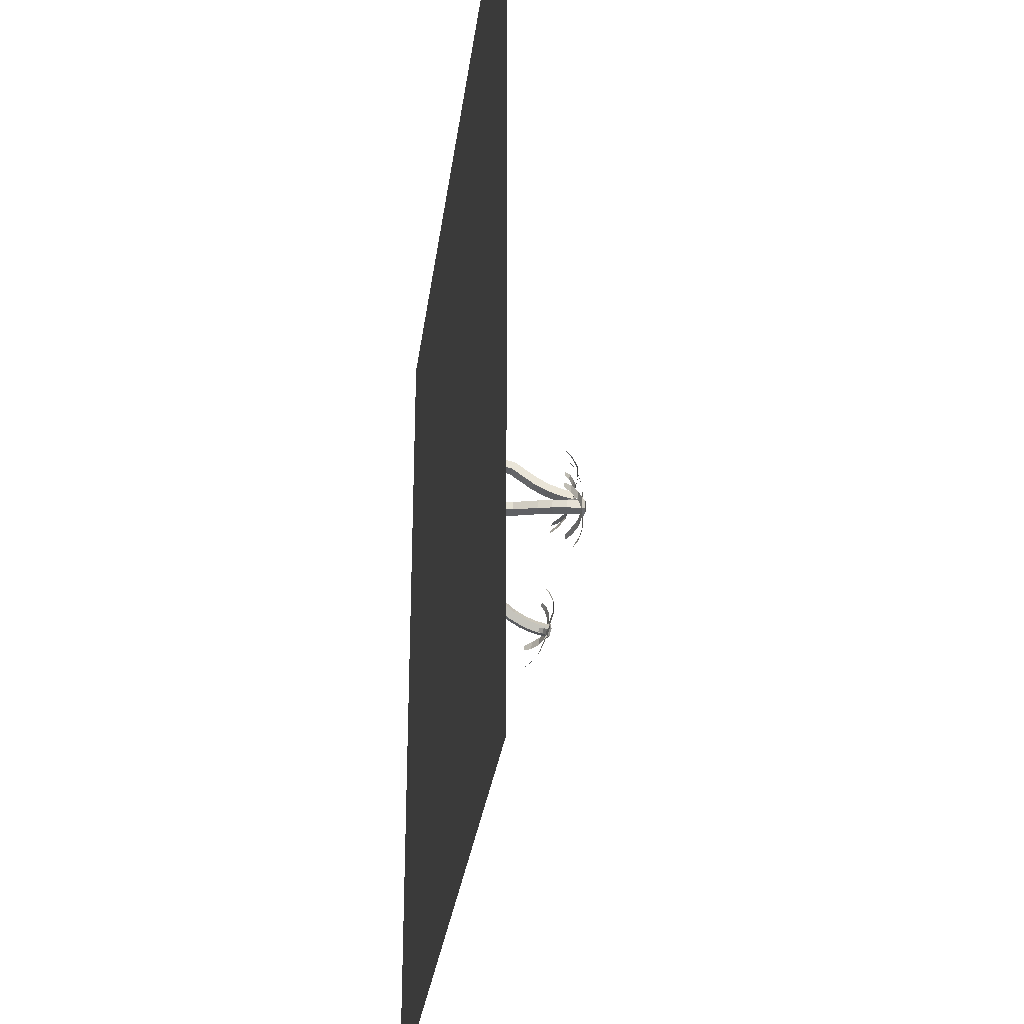
<metadata>
{"format":"obj","ext":"obj","renderer":"f3d","projection":"perspective","resolution":1024,"background":"white","views":[{"elev":-29.7,"azim":82.7,"up":"+Z"}]}
</metadata>
<code>
o Cylinder.002
v -12.31 2.014 -6.108
v -12.31 4.878 -6.108
v -12.21 2.014 -7.116
v -12.21 4.878 -7.116
v -11.22 2.014 -7.338
v -11.22 4.878 -7.338
v -10.71 2.014 -6.467
v -10.71 4.878 -6.467
v -11.38 2.014 -5.707
v -11.38 4.878 -5.707
v -12.54 6.684 -6.501
v -12.42 6.388 -7.462
v -11.44 6.501 -7.702
v -10.96 6.867 -6.89
v -11.64 6.98 -6.148
v -13.09 8.203 -7.429
v -12.89 7.651 -8.254
v -11.94 7.862 -8.546
v -11.56 8.544 -7.903
v -12.27 8.755 -7.213
v -13.59 9.574 -8.274
v -13.42 9.108 -9.157
v -12.46 9.286 -9.428
v -12.04 9.862 -8.712
v -12.74 10.04 -7.999
v -13.99 11.06 -8.954
v -13.86 10.69 -9.886
v -12.89 10.83 -10.14
v -12.42 11.29 -9.362
v -13.11 11.44 -8.63
v -14.29 12.65 -9.457
v -14.18 12.37 -10.43
v -13.2 12.48 -10.66
v -12.71 12.81 -9.841
v -13.39 12.92 -9.096
v -14.48 14.29 -9.773
v -14.38 14.13 -10.77
v -13.39 14.19 -10.99
v -12.89 14.39 -10.14
v -13.56 14.46 -9.387
v -14.83 14.29 -9.565
v -14.68 14.05 -11.03
v -13.23 14.14 -11.36
v -12.48 14.44 -10.11
v -13.47 14.54 -8.996
v -14.97 13.31 -12.93
v -13.99 13.37 -13.16
v -15.19 12.34 -14.16
v -14.21 12.4 -14.38
v -15.07 11.32 -15.14
v -14.63 11.35 -15.24
v -11.81 14.05 -11.95
v -11.26 14.28 -11.03
v -10.69 13.66 -12.33
v -10.3 13.81 -11.67
v -9.691 13.09 -12.73
v -9.353 13.23 -12.16
v -9.073 12.49 -12.8
v -8.863 12.58 -12.45
v -11.44 14.81 -8.831
v -12.05 14.87 -8.141
v -10.36 14.67 -7.861
v -10.98 14.72 -7.171
v -9.575 13.97 -6.951
v -10.04 14.01 -6.427
v -9.221 13.26 -6.246
v -9.36 13.28 -6.09
v -14.36 14.52 -10.78
v -14.45 14.67 -9.879
v -13.46 14.58 -10.99
v -13 14.76 -10.22
v -13.62 14.82 -9.528
v -16.58 13.74 -9.816
v -16.46 13.54 -10.97
v -17.84 12.93 -9.811
v -17.72 12.74 -10.96
v -18.83 12.04 -9.998
v -18.76 11.93 -10.7
v -15.28 14.57 -7.81
v -14.48 14.71 -7.475
v -15.75 14.29 -6.456
v -15.03 14.42 -6.155
v -15.97 13.83 -5.496
v -15.41 13.93 -5.259
v 24.08 0.5355 8.26
v 24.07 0.609 4.418
v 24.06 0.6828 0.5785
v 24.06 0.6968 -3.261
v 24.05 0.6384 -7.101
v 24.04 0.5315 -10.94
v 20.27 0.7653 12.13
v 21.51 0.9708 8.291
v 22.29 1.078 6.438
v 23.07 0.9266 0.8829
v 23.52 0.815 -3.26
v 22.89 0.7983 -7.099
v 22.13 0.6534 -9.431
v 20.19 0.6467 -14.77
v 16.44 0.7555 15.98
v 19.34 0.8505 14.69
v 16.44 1.571 8.334
v 16.42 1.777 4.471
v 16.39 1.865 0.6018
v 16.38 1.928 -3.246
v 16.37 1.811 -7.085
v 16.36 1.494 -10.93
v 17.65 1.069 -17.03
v 16.35 0.669 -18.6
v 12.6 0.9068 17.4
v 12.62 1.549 12.2
v 12.61 2.129 8.366
v 12.58 2.477 4.486
v 12.55 2.694 0.6122
v 12.54 2.805 -3.238
v 12.53 2.648 -7.077
v 12.52 2.193 -10.92
v 12.51 1.579 -14.76
v 14.78 0.9895 -21.26
v 12.5 0.5697 -22.44
v 8.758 1.016 17.04
v 8.769 1.846 12.25
v 8.763 2.639 8.406
v 8.735 3.138 4.504
v 8.707 3.468 0.6134
v 8.697 3.676 -3.23
v 8.689 3.463 -7.07
v 8.681 2.884 -10.91
v 8.673 2.098 -14.75
v 8.666 1.304 -18.59
v 9.911 0.7273 -23.38
v 4.906 0.5276 19.83
v 4.911 1.049 17.62
v 4.913 2.056 12.28
v 4.905 3.012 8.427
v 4.882 3.665 4.515
v 4.865 4.142 0.6212
v 4.857 4.393 -3.222
v 4.849 4.132 -7.062
v 4.841 3.42 -10.9
v 4.834 2.478 -14.74
v 4.826 1.552 -18.58
v 6.313 0.8401 -24.35
v 1.066 1.07 16.87
v 1.062 2.099 12.26
v 1.053 3.14 8.41
v 1.039 3.945 4.512
v 1.026 4.51 0.6275
v 1.017 4.77 -3.214
v 1.01 4.478 -7.054
v 1.002 3.694 -10.89
v 0.9938 2.65 -14.73
v 0.986 1.638 -18.57
v 1.807 0.8864 -23.2
v -2.776 0.9611 17.71
v -2.789 1.942 12.22
v -2.804 3.052 8.38
v -2.813 3.913 4.501
v -2.815 4.506 0.6344
v -2.822 4.738 -3.206
v -2.83 4.416 -7.046
v -2.838 3.619 -10.89
v -2.846 2.568 -14.73
v -2.854 1.55 -18.57
v -1.773 0.8423 -23.97
v -6.623 0.8997 17.49
v -6.655 1.818 12.2
v -6.685 2.946 8.388
v -6.693 3.846 4.538
v -6.673 4.273 0.663
v -6.662 4.31 -3.198
v -6.67 3.971 -7.038
v -6.678 3.214 -10.88
v -6.686 2.244 -14.72
v -6.694 1.332 -18.56
v -6.701 0.7124 -22.4
v -10.46 0.5485 18.82
v -8.333 1.073 17.97
v -10.54 1.981 12.26
v -10.59 3.037 8.455
v -10.6 3.728 4.592
v -10.56 3.912 0.7012
v -10.52 3.653 -3.184
v -10.51 3.247 -7.03
v -10.52 2.586 -10.87
v -10.53 1.777 -14.71
v -11.83 1.036 -20.3
v -10.54 0.5561 -21.25
v -14.3 0.6229 19.67
v -14.34 1.191 16.08
v -14.41 2.085 12.31
v -14.47 2.908 8.491
v -14.48 3.309 4.613
v -14.44 3.264 0.7149
v -14.37 2.883 -3.171
v -14.35 2.429 -7.022
v -14.36 1.907 -10.86
v -16.63 1.281 -17.29
v -14.37 0.7319 -18.54
v -18.15 0.6046 19.02
v -20.66 1.067 18.07
v -18.23 1.73 12.29
v -18.28 2.293 8.46
v -18.29 2.503 4.582
v -18.26 2.393 0.6993
v -18.21 2.086 -3.164
v -18.19 1.69 -7.014
v -18.2 1.294 -10.85
v -18.2 0.854 -14.69
v -22 0.7756 16.07
v -24.3 1.085 14.9
v -22.05 1.379 8.398
v -22.06 1.517 4.536
v -22.05 1.52 0.6861
v -22.03 1.329 -3.163
v -23.33 1.091 -7.699
v -22.04 0.8193 -10.85
v -20.2 0.5555 -12.89
v -24.67 0.6119 12.21
v -26.19 0.7078 8.365
v -27.24 0.8244 4.526
v -27.05 0.8565 0.6843
v -25.86 0.7997 -3.159
v -25.06 0.6811 -5.831
v -25.88 0.5299 -10.84
v -29.68 0.5305 4.528
v -29.69 0.5427 0.6886
v -11.54 0.5269 -22.39
v -14.38 0.5269 -21.28
v -10.54 0.5269 -23.14
v -14.3 0.5269 21.58
v -18.14 0.5269 21.36
v -17.9 0.5269 -18.53
v -18.21 0.5269 -18.33
v -20.46 0.5269 19.88
v -21.98 0.5269 19.23
v -22.05 0.5269 -15.44
v -25.16 0.5269 16.05
v -25.83 0.5269 14.59
v -25.88 0.5269 -10.95
v -22.86 0.5269 -14.68
v -27.63 0.5269 12.21
v -28.96 0.5269 8.367
v -29.68 0.5269 4.837
v -29.7 0.5269 -1.576
v -29.55 0.5269 -3.151
v -28.59 0.5269 -6.993
v -25.98 0.5269 -10.84
v 24.35 0.5269 8.259
v 24.08 0.5269 8.663
v 25.87 0.5269 4.415
v 26.61 0.5269 0.5733
v 26.61 0.5269 -3.267
v 26 0.5269 -7.105
v 24.18 0.5269 -10.94
v 24.04 0.5269 -11.12
v -30.16 0.5269 0.6895
v -29.8 0.5269 4.529
v 4.821 0.5269 19.83
v 4.906 0.5269 19.85
v 4.979 0.5269 19.83
v -10.45 0.5269 20.45
v -8.164 0.5269 19.84
v -6.615 0.5269 19.7
v 12.59 0.5269 19.43
v 8.746 0.5269 19.57
v -2.776 0.5269 19.38
v 1.066 0.5269 19.64
v 16.43 0.5269 18.73
v 20.13 0.5269 15.96
v 20.26 0.5269 15.83
v 23.19 0.5269 12.11
v 22.34 0.5269 -14.78
v 18.97 0.5269 -18.61
v 20.19 0.5269 -17.25
v 12.5 0.5269 -23.47
v 13.86 0.5269 -22.44
v 16.34 0.5269 -21.08
v 8.652 0.5269 -25.15
v -2.868 0.5269 -25.66
v -6.707 0.5269 -24.96
v 0.9709 0.5269 -25.95
v 4.811 0.5269 -25.81
v 54.21 0.5269 57.42
v 53.98 0.5269 -56.39
v -59.6 0.5269 57.66
v -59.84 0.5269 -56.16
v -0.46 3.364 5.576
v -0.46 6.228 5.576
v 0.1335 3.364 4.756
v 0.1335 6.228 4.756
v 1.097 3.364 5.067
v 1.097 6.228 5.067
v 1.099 3.364 6.079
v 1.099 6.228 6.079
v 0.1369 3.364 6.394
v 0.1369 6.228 6.394
v -0.4609 8.034 5.119
v 0.1327 7.738 4.354
v 1.096 7.851 4.644
v 1.098 8.217 5.588
v 0.1359 8.33 5.881
v -0.4631 9.553 4.039
v 0.1308 9.001 3.433
v 1.094 9.212 3.662
v 1.096 9.895 4.41
v 0.1333 10.11 4.643
v -0.4651 10.92 3.057
v 0.1287 10.46 2.382
v 1.092 10.64 2.637
v 1.094 11.21 3.47
v 0.1314 11.39 3.729
v -0.4667 12.41 2.266
v 0.1269 12.04 1.535
v 1.091 12.18 1.812
v 1.092 12.64 2.714
v 0.1299 12.79 2.995
v -0.4679 14 1.682
v 0.1257 13.72 0.9076
v 1.089 13.83 1.201
v 1.091 14.16 2.156
v 0.1288 14.27 2.454
v -0.4687 15.64 1.314
v 0.1249 15.48 0.5105
v 1.088 15.54 0.815
v 1.091 15.74 1.807
v 0.1281 15.81 2.115
v -0.876 15.64 1.315
v -0.001798 15.4 0.1314
v 1.418 15.49 0.5798
v 1.421 15.79 2.04
v 0.003042 15.89 2.495
v 0.714 14.66 -1.656
v 1.674 14.72 -1.353
v 1.146 13.69 -2.822
v 2.106 13.75 -2.519
v 1.751 12.67 -3.608
v 2.185 12.7 -3.471
v 2.94 15.4 0.7942
v 2.942 15.63 1.872
v 4.092 15.01 1.038
v 4.094 15.16 1.801
v 5.159 14.44 1.205
v 5.16 14.58 1.868
v 5.728 13.84 1.458
v 5.728 13.93 1.869
v 1.67 16.16 3.671
v 0.7899 16.22 3.953
v 2.103 16.02 5.054
v 1.224 16.08 5.336
v 2.32 15.32 6.239
v 1.652 15.36 6.453
v 2.267 14.61 7.026
v 2.067 14.63 7.09
v 0.1488 15.87 0.505
v -0.3913 16.02 1.236
v 1.026 15.93 0.7821
v 1.027 16.11 1.684
v 0.1518 16.17 1.965
v -2.254 15.09 0.2096
v -1.567 14.89 -0.7195
v -3.338 14.28 -0.4257
v -2.652 14.09 -1.355
v -4.103 13.39 -1.094
v -3.683 13.28 -1.662
v -2.154 15.92 2.599
v -1.638 16.06 3.292
v -3.246 15.64 3.526
v -2.782 15.77 4.15
v -3.93 15.18 4.237
v -3.565 15.28 4.728
v 0.08196 3.793 2.193
v 0.5208 4.256 1.587
v 0.7946 4.256 2.423
v 0.0835 4.256 2.942
v -0.6297 4.256 2.426
v -0.3594 4.256 1.588
v 0.7936 5.005 1.96
v 0.5233 5.005 2.798
v -0.3569 5.005 2.8
v -0.6306 5.005 1.963
v 0.08043 5.005 1.445
v 0.08196 5.468 2.193
v -1.48 3.456 4.324
v -1.041 3.918 3.718
v -0.7675 3.918 4.554
v -1.479 3.918 5.073
v -2.192 3.918 4.557
v -1.921 3.918 3.72
v -0.7685 4.667 4.092
v -1.039 4.667 4.929
v -1.919 4.667 4.931
v -2.193 4.667 4.094
v -1.482 4.667 3.576
v -1.48 5.13 4.324
v 11.69 2.014 -8.298
v 11.69 4.878 -8.298
v 12.66 2.014 -8.004
v 12.66 4.878 -8.004
v 12.68 2.014 -6.992
v 12.68 4.878 -6.992
v 11.72 2.014 -6.66
v 11.72 4.878 -6.66
v 11.11 2.014 -7.467
v 11.11 4.878 -7.467
v 12.12 6.684 -8.448
v 13.04 6.388 -8.136
v 13.08 6.501 -7.131
v 12.19 6.867 -6.821
v 11.6 6.98 -7.635
v 13.14 8.203 -8.802
v 13.91 7.651 -8.438
v 14.01 7.862 -7.453
v 13.3 8.544 -7.207
v 12.77 8.755 -8.041
v 14.07 9.574 -9.124
v 14.9 9.108 -8.783
v 14.98 9.286 -7.789
v 14.19 9.862 -7.516
v 13.63 10.04 -8.341
v 14.82 11.06 -9.384
v 15.7 10.69 -9.061
v 15.75 10.83 -8.06
v 14.9 11.29 -7.764
v 14.32 11.44 -8.582
v 15.37 12.65 -9.575
v 16.3 12.37 -9.267
v 16.33 12.48 -8.26
v 15.43 12.81 -7.947
v 14.83 12.92 -8.76
v 15.72 14.29 -9.696
v 16.67 14.13 -9.397
v 16.7 14.19 -8.387
v 15.76 14.39 -8.062
v 15.15 14.46 -8.871
v 15.58 14.29 -10.08
v 16.99 14.05 -9.641
v 17.03 14.14 -8.153
v 15.65 14.44 -7.673
v 14.75 14.54 -8.865
v 18.91 13.31 -9.547
v 18.94 13.37 -8.54
v 20.15 12.34 -9.519
v 20.18 12.4 -8.512
v 21.09 11.32 -9.203
v 21.11 11.35 -8.748
v 17.32 14.05 -6.643
v 16.3 14.28 -6.29
v 17.47 13.66 -5.475
v 16.74 13.81 -5.224
v 17.66 13.09 -4.412
v 17.03 13.23 -4.195
v 17.6 12.49 -3.792
v 17.21 12.58 -3.657
v 14.19 14.81 -6.906
v 13.63 14.87 -7.646
v 13.02 14.67 -6.045
v 12.47 14.72 -6.785
v 11.97 13.97 -5.454
v 11.55 14.01 -6.015
v 11.21 13.26 -5.248
v 11.08 13.28 -5.415
v 16.68 14.52 -9.376
v 15.82 14.67 -9.648
v 16.71 14.58 -8.457
v 15.85 14.76 -8.161
v 15.3 14.82 -8.897
v 16.18 13.74 -11.74
v 17.28 13.54 -11.4
v 16.43 12.93 -12.98
v 17.53 12.74 -12.63
v 16.81 12.04 -13.92
v 17.48 11.93 -13.71
v 13.95 14.57 -10.87
v 13.47 14.71 -10.16
v 12.72 14.29 -11.6
v 12.28 14.42 -10.96
v 11.82 13.83 -12.01
v 11.48 13.93 -11.51
v 15.21 1.666 -6.562
v 15.65 2.128 -7.168
v 15.92 2.128 -6.332
v 15.21 2.128 -5.813
v 14.5 2.128 -6.329
v 14.77 2.128 -7.166
v 15.92 2.877 -6.794
v 15.65 2.877 -5.957
v 14.77 2.877 -5.955
v 14.5 2.877 -6.792
v 15.21 2.877 -7.31
v 15.21 3.34 -6.562
v 9.711 2.596 -7.652
v 10.15 3.058 -8.259
v 10.42 3.058 -7.423
v 9.713 3.058 -6.904
v 9 3.058 -7.42
v 9.27 3.058 -8.257
v 10.42 3.807 -7.885
v 10.15 3.807 -7.048
v 9.273 3.807 -7.046
v 8.999 3.807 -7.882
v 9.71 3.807 -8.401
v 9.711 4.27 -7.652
v -10.28 2.919 -6.509
v -9.84 3.382 -7.116
v -9.566 3.382 -6.279
v -10.28 3.382 -5.761
v -10.99 3.382 -6.277
v -10.72 3.382 -7.114
v -9.567 4.131 -6.742
v -9.837 4.131 -5.905
v -10.72 4.131 -5.903
v -10.99 4.131 -6.739
v -10.28 4.131 -7.258
v -10.28 4.594 -6.509
v -13.58 2.027 -7.605
v -13.14 2.489 -8.211
v -12.86 2.489 -7.375
v -13.57 2.489 -6.856
v -14.29 2.489 -7.372
v -14.02 2.489 -8.21
v -12.86 3.238 -7.838
v -13.13 3.238 -7
v -14.02 3.238 -6.998
v -14.29 3.238 -7.835
v -13.58 3.238 -8.354
v -13.58 3.701 -7.605
f 1 2 4 3
f 3 4 6 5
f 5 6 8 7
f 10 8 14 15
f 7 8 10 9
f 9 10 2 1
f 1 3 5 7 9
f 14 13 18 19
f 6 4 12 13
f 2 10 15 11
f 4 2 11 12
f 8 6 13 14
f 20 19 24 25
f 12 11 16 17
f 15 14 19 20
f 13 12 17 18
f 11 15 20 16
f 21 25 30 26
f 18 17 22 23
f 16 20 25 21
f 19 18 23 24
f 17 16 21 22
f 30 29 34 35
f 24 23 28 29
f 22 21 26 27
f 25 24 29 30
f 23 22 27 28
f 31 35 40 36
f 28 27 32 33
f 26 30 35 31
f 29 28 33 34
f 27 26 31 32
f 37 36 40 39 38
f 34 33 38 39
f 32 31 36 37
f 35 34 39 40
f 33 32 37 38
f 41 45 72 69
f 68 69 72 71 70
f 44 43 70 71
f 42 41 69 68
f 45 44 71 72
f 43 42 68 70
f 287 288 290 289
f 289 290 292 291
f 291 292 294 293
f 296 294 300 301
f 293 294 296 295
f 295 296 288 287
f 287 289 291 293 295
f 300 299 304 305
f 292 290 298 299
f 288 296 301 297
f 290 288 297 298
f 294 292 299 300
f 306 305 310 311
f 298 297 302 303
f 301 300 305 306
f 299 298 303 304
f 297 301 306 302
f 307 311 316 312
f 304 303 308 309
f 302 306 311 307
f 305 304 309 310
f 303 302 307 308
f 316 315 320 321
f 310 309 314 315
f 308 307 312 313
f 311 310 315 316
f 309 308 313 314
f 317 321 326 322
f 314 313 318 319
f 312 316 321 317
f 315 314 319 320
f 313 312 317 318
f 323 322 326 325 324
f 320 319 324 325
f 318 317 322 323
f 321 320 325 326
f 319 318 323 324
f 327 331 358 355
f 354 355 358 357 356
f 330 329 356 357
f 328 327 355 354
f 331 330 357 358
f 329 328 354 356
f 395 396 398 397
f 397 398 400 399
f 399 400 402 401
f 404 402 408 409
f 401 402 404 403
f 403 404 396 395
f 395 397 399 401 403
f 408 407 412 413
f 400 398 406 407
f 396 404 409 405
f 398 396 405 406
f 402 400 407 408
f 414 413 418 419
f 406 405 410 411
f 409 408 413 414
f 407 406 411 412
f 405 409 414 410
f 415 419 424 420
f 412 411 416 417
f 410 414 419 415
f 413 412 417 418
f 411 410 415 416
f 424 423 428 429
f 418 417 422 423
f 416 415 420 421
f 419 418 423 424
f 417 416 421 422
f 425 429 434 430
f 422 421 426 427
f 420 424 429 425
f 423 422 427 428
f 421 420 425 426
f 431 430 434 433 432
f 428 427 432 433
f 426 425 430 431
f 429 428 433 434
f 427 426 431 432
f 435 439 466 463
f 462 463 466 465 464
f 438 437 464 465
f 436 435 463 462
f 439 438 465 466
f 437 436 462 464
f 42 43 47 46
f 46 47 49 48
f 48 49 51 50
f 43 44 53 52
f 52 53 55 54
f 54 55 57 56
f 56 57 59 58
f 44 45 61 60
f 60 61 63 62
f 62 63 65 64
f 64 65 67 66
f 41 42 74 73
f 73 74 76 75
f 75 76 78 77
f 45 41 79 80
f 80 79 81 82
f 82 81 83 84
f 328 329 333 332
f 332 333 335 334
f 334 335 337 336
f 329 330 339 338
f 338 339 341 340
f 340 341 343 342
f 342 343 345 344
f 330 331 347 346
f 346 347 349 348
f 348 349 351 350
f 350 351 353 352
f 327 328 360 359
f 359 360 362 361
f 361 362 364 363
f 331 327 365 366
f 366 365 367 368
f 368 367 369 370
f 436 437 441 440
f 440 441 443 442
f 442 443 445 444
f 437 438 447 446
f 446 447 449 448
f 448 449 451 450
f 450 451 453 452
f 438 439 455 454
f 454 455 457 456
f 456 457 459 458
f 458 459 461 460
f 435 436 468 467
f 467 468 470 469
f 469 470 472 471
f 439 435 473 474
f 474 473 475 476
f 476 475 477 478
f 91 92 101 100
f 92 93 102 101
f 93 94 103 102
f 94 95 104 103
f 95 96 105 104
f 96 97 106 105
f 97 98 107 106
f 99 100 110 109
f 100 101 111 110
f 101 102 112 111
f 102 103 113 112
f 103 104 114 113
f 104 105 115 114
f 105 106 116 115
f 106 107 117 116
f 107 108 118 117
f 109 110 121 120
f 110 111 122 121
f 111 112 123 122
f 112 113 124 123
f 113 114 125 124
f 114 115 126 125
f 115 116 127 126
f 116 117 128 127
f 117 118 129 128
f 118 119 130 129
f 120 121 133 132
f 121 122 134 133
f 122 123 135 134
f 123 124 136 135
f 124 125 137 136
f 125 126 138 137
f 126 127 139 138
f 127 128 140 139
f 128 129 141 140
f 129 130 142 141
f 132 133 144 143
f 133 134 145 144
f 134 135 146 145
f 135 136 147 146
f 136 137 148 147
f 137 138 149 148
f 138 139 150 149
f 139 140 151 150
f 140 141 152 151
f 141 142 153 152
f 143 144 155 154
f 144 145 156 155
f 145 146 157 156
f 146 147 158 157
f 147 148 159 158
f 148 149 160 159
f 149 150 161 160
f 150 151 162 161
f 151 152 163 162
f 152 153 164 163
f 154 155 166 165
f 155 156 167 166
f 156 157 168 167
f 157 158 169 168
f 158 159 170 169
f 159 160 171 170
f 160 161 172 171
f 161 162 173 172
f 162 163 174 173
f 163 164 175 174
f 165 166 178 177
f 166 167 179 178
f 167 168 180 179
f 168 169 181 180
f 169 170 182 181
f 170 171 183 182
f 171 172 184 183
f 172 173 185 184
f 173 174 186 185
f 174 175 187 186
f 176 177 189 188
f 177 178 190 189
f 178 179 191 190
f 179 180 192 191
f 180 181 193 192
f 181 182 194 193
f 182 183 195 194
f 183 184 196 195
f 184 185 197 196
f 185 186 198 197
f 188 189 200 199
f 189 190 201 200
f 190 191 202 201
f 191 192 203 202
f 192 193 204 203
f 193 194 205 204
f 194 195 206 205
f 195 196 207 206
f 196 197 208 207
f 200 201 210 209
f 201 202 211 210
f 202 203 212 211
f 203 204 213 212
f 204 205 214 213
f 205 206 215 214
f 206 207 216 215
f 207 208 217 216
f 210 211 219 218
f 211 212 220 219
f 212 213 221 220
f 213 214 222 221
f 214 215 223 222
f 260 131 259
f 131 258 259
f 224 239 247
f 85 86 93 92
f 86 87 94 93
f 87 88 95 94
f 88 89 96 95
f 89 90 97 96
f 215 216 224 223
f 220 221 226 225
f 271 91 270
f 92 91 271 249 85
f 272 98 97 90 255
f 274 98 272
f 269 99 268
f 100 99 269 270 91
f 273 108 107 98 274
f 277 108 273
f 268 99 109 264
f 108 277 276 119 118
f 119 276 275
f 264 109 120 265
f 278 130 119 275
f 265 120 132 131 260
f 282 142 130 278
f 258 131 132 143 267
f 281 153 142 282
f 267 143 154 266
f 279 164 153 281
f 266 154 165 263
f 280 175 164 279
f 262 176 261
f 263 165 177 176 262
f 229 187 175 280
f 261 176 188 230
f 228 198 186 187 227
f 187 229 227
f 230 188 199 231
f 233 208 197 198 232
f 232 198 228
f 231 199 234
f 234 199 200 209 235
f 236 217 208 233
f 235 209 237
f 237 209 210 218 238
f 216 217 240 239 224
f 240 217 236
f 238 218 241
f 241 218 219 242
f 242 219 220 225 243
f 221 222 245 244 226
f 245 222 223 246
f 223 224 247 246
f 248 85 249
f 250 86 85 248
f 251 87 86 250
f 252 88 87 251
f 253 89 88 252
f 254 90 89 253
f 90 254 255
f 256 226 244
f 225 226 256 257
f 225 257 243
f 283 284 286 285
f 371 372 373
f 372 371 376
f 371 373 374
f 371 374 375
f 371 375 376
f 372 376 381
f 373 372 377
f 374 373 378
f 375 374 379
f 376 375 380
f 372 381 377
f 373 377 378
f 374 378 379
f 375 379 380
f 376 380 381
f 377 381 382
f 378 377 382
f 379 378 382
f 380 379 382
f 381 380 382
f 383 384 385
f 384 383 388
f 383 385 386
f 383 386 387
f 383 387 388
f 384 388 393
f 385 384 389
f 386 385 390
f 387 386 391
f 388 387 392
f 384 393 389
f 385 389 390
f 386 390 391
f 387 391 392
f 388 392 393
f 389 393 394
f 390 389 394
f 391 390 394
f 392 391 394
f 393 392 394
f 479 480 481
f 480 479 484
f 479 481 482
f 479 482 483
f 479 483 484
f 480 484 489
f 481 480 485
f 482 481 486
f 483 482 487
f 484 483 488
f 480 489 485
f 481 485 486
f 482 486 487
f 483 487 488
f 484 488 489
f 485 489 490
f 486 485 490
f 487 486 490
f 488 487 490
f 489 488 490
f 491 492 493
f 492 491 496
f 491 493 494
f 491 494 495
f 491 495 496
f 492 496 501
f 493 492 497
f 494 493 498
f 495 494 499
f 496 495 500
f 492 501 497
f 493 497 498
f 494 498 499
f 495 499 500
f 496 500 501
f 497 501 502
f 498 497 502
f 499 498 502
f 500 499 502
f 501 500 502
f 503 504 505
f 504 503 508
f 503 505 506
f 503 506 507
f 503 507 508
f 504 508 513
f 505 504 509
f 506 505 510
f 507 506 511
f 508 507 512
f 504 513 509
f 505 509 510
f 506 510 511
f 507 511 512
f 508 512 513
f 509 513 514
f 510 509 514
f 511 510 514
f 512 511 514
f 513 512 514
f 515 516 517
f 516 515 520
f 515 517 518
f 515 518 519
f 515 519 520
f 516 520 525
f 517 516 521
f 518 517 522
f 519 518 523
f 520 519 524
f 516 525 521
f 517 521 522
f 518 522 523
f 519 523 524
f 520 524 525
f 521 525 526
f 522 521 526
f 523 522 526
f 524 523 526
f 525 524 526

</code>
